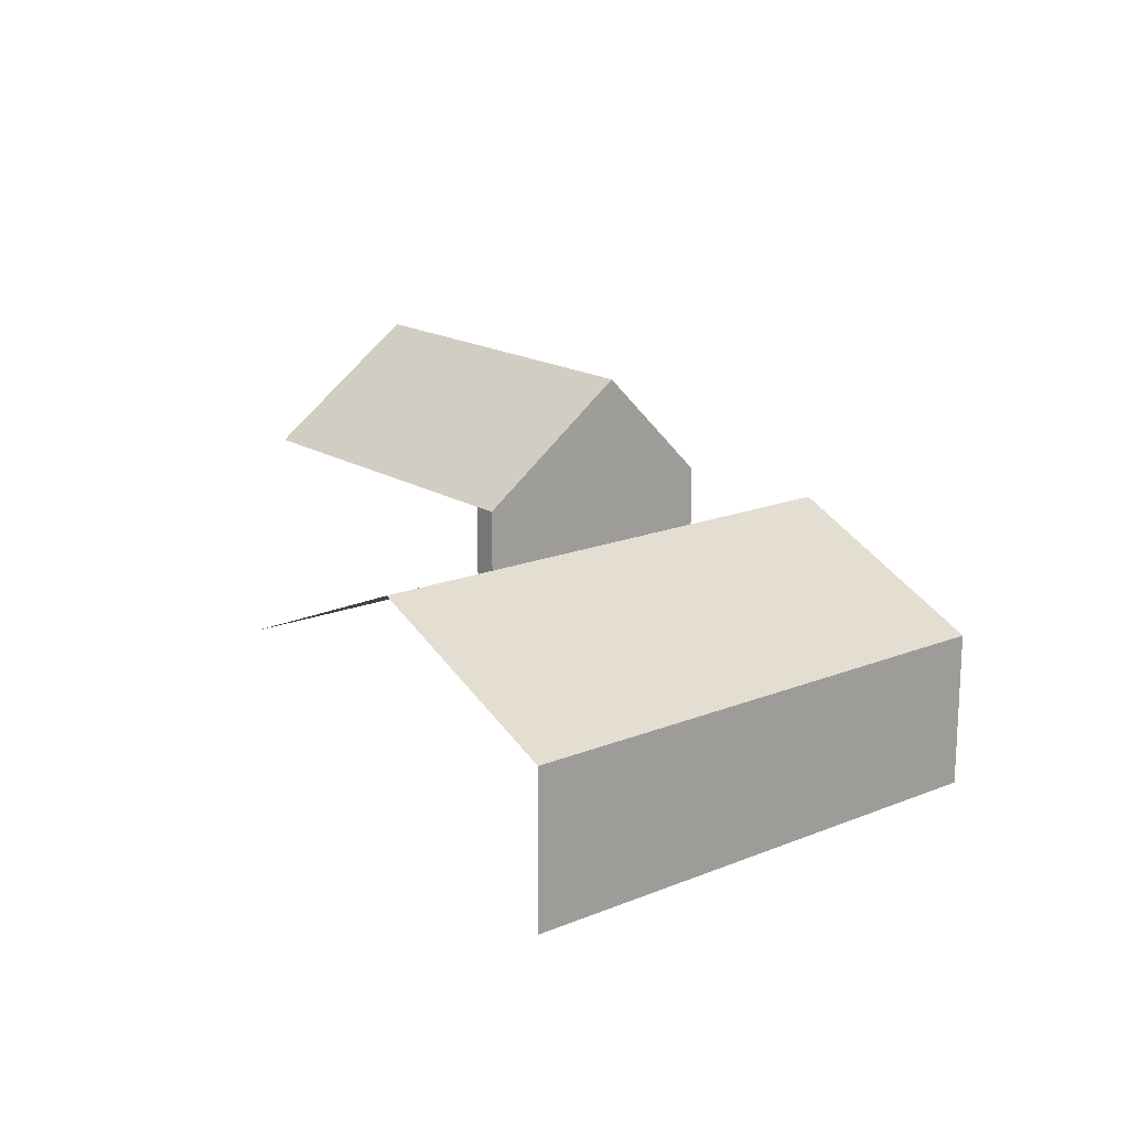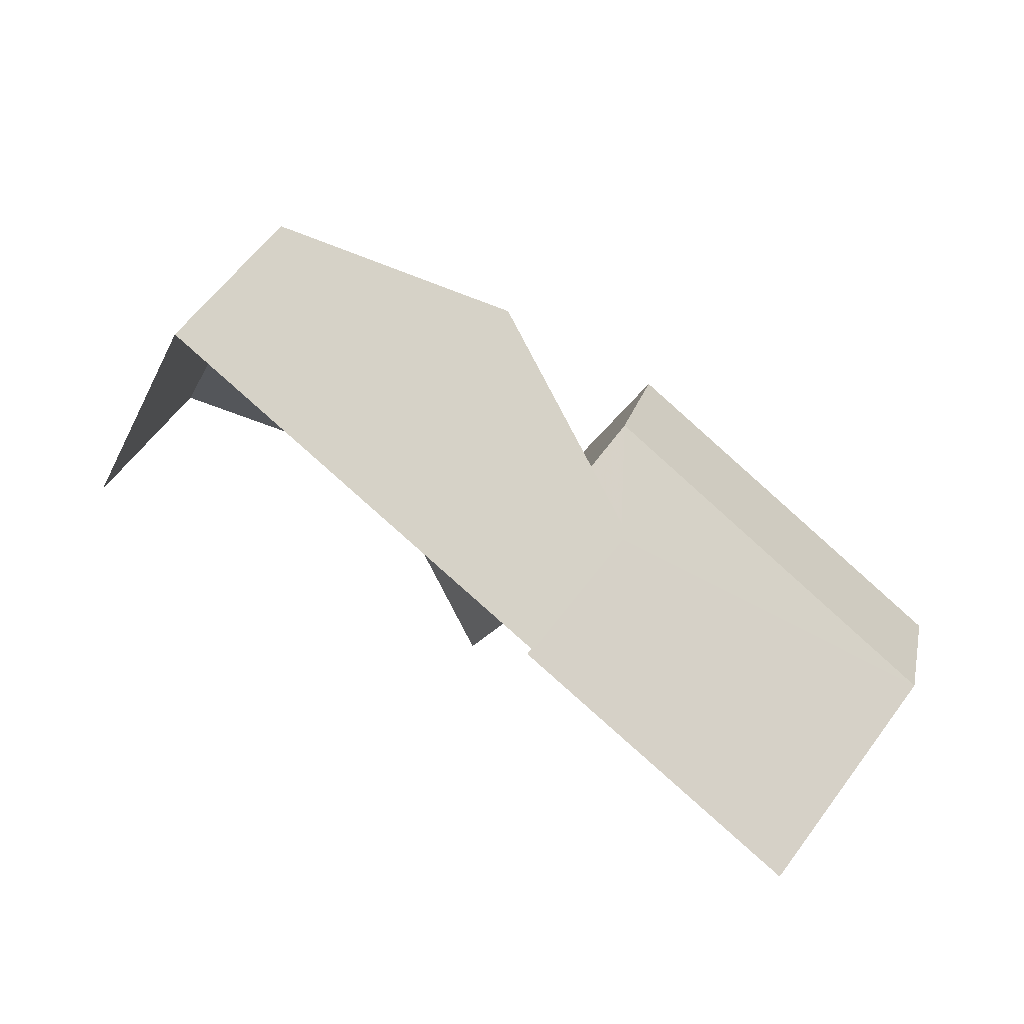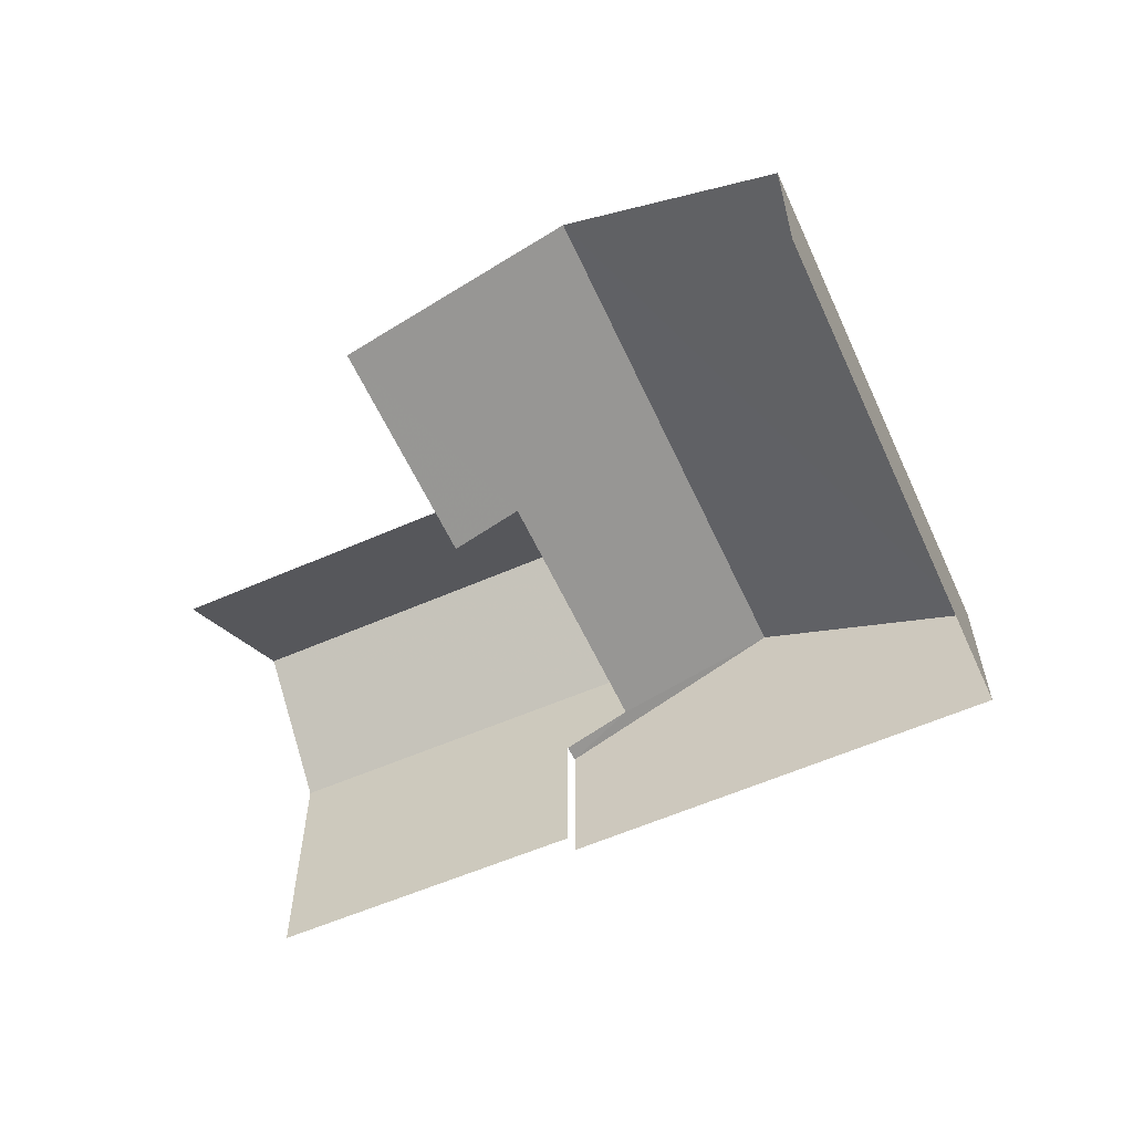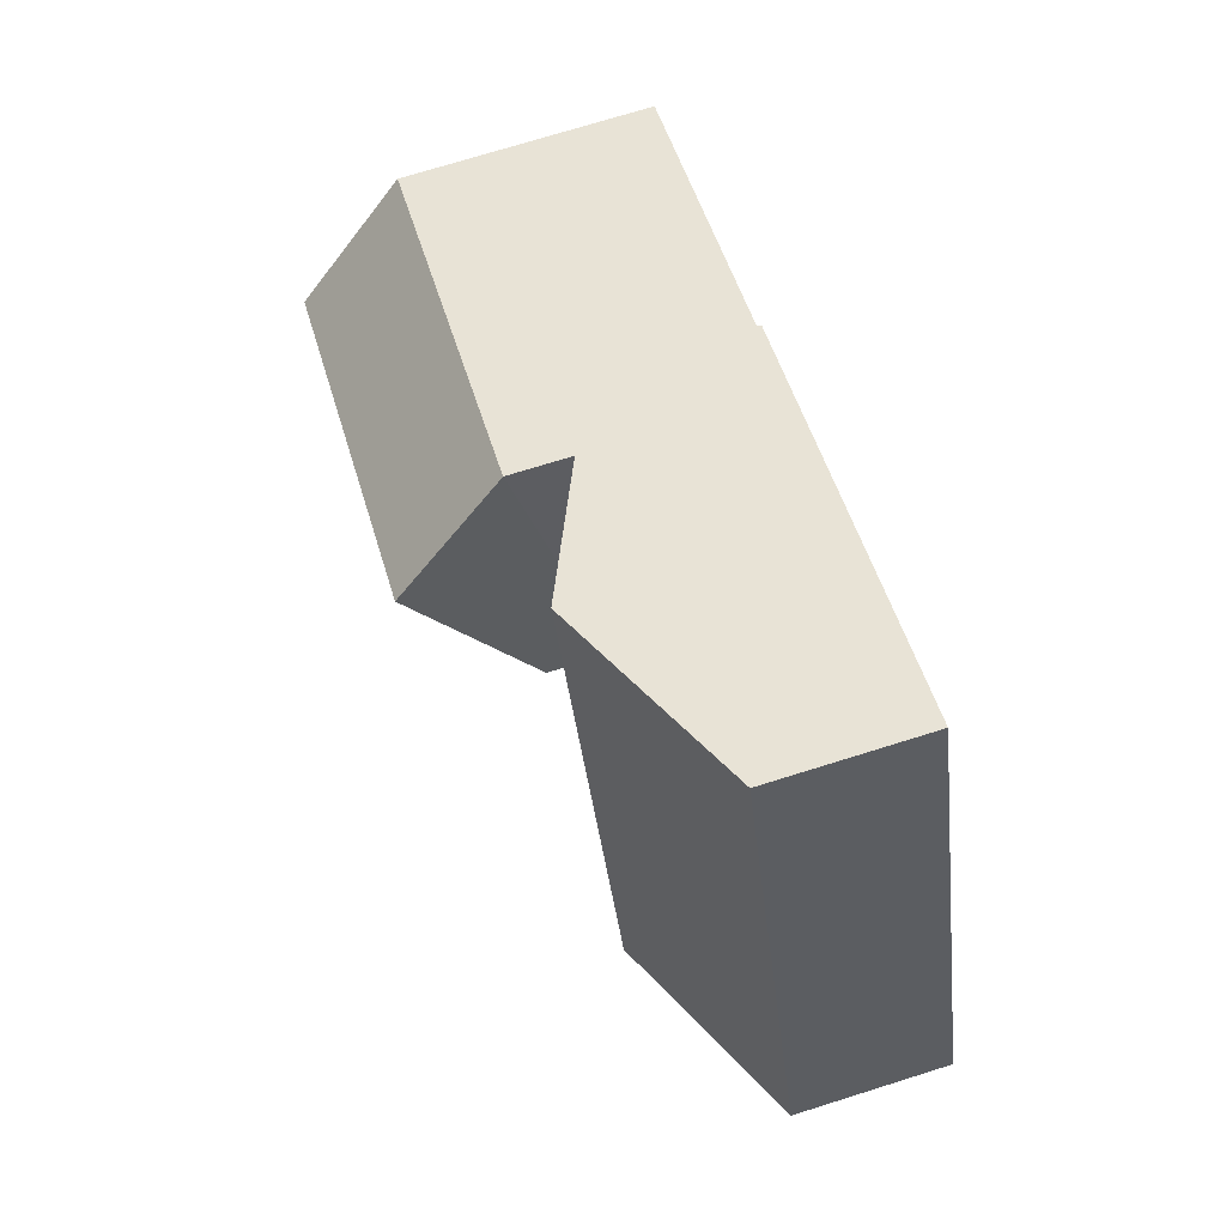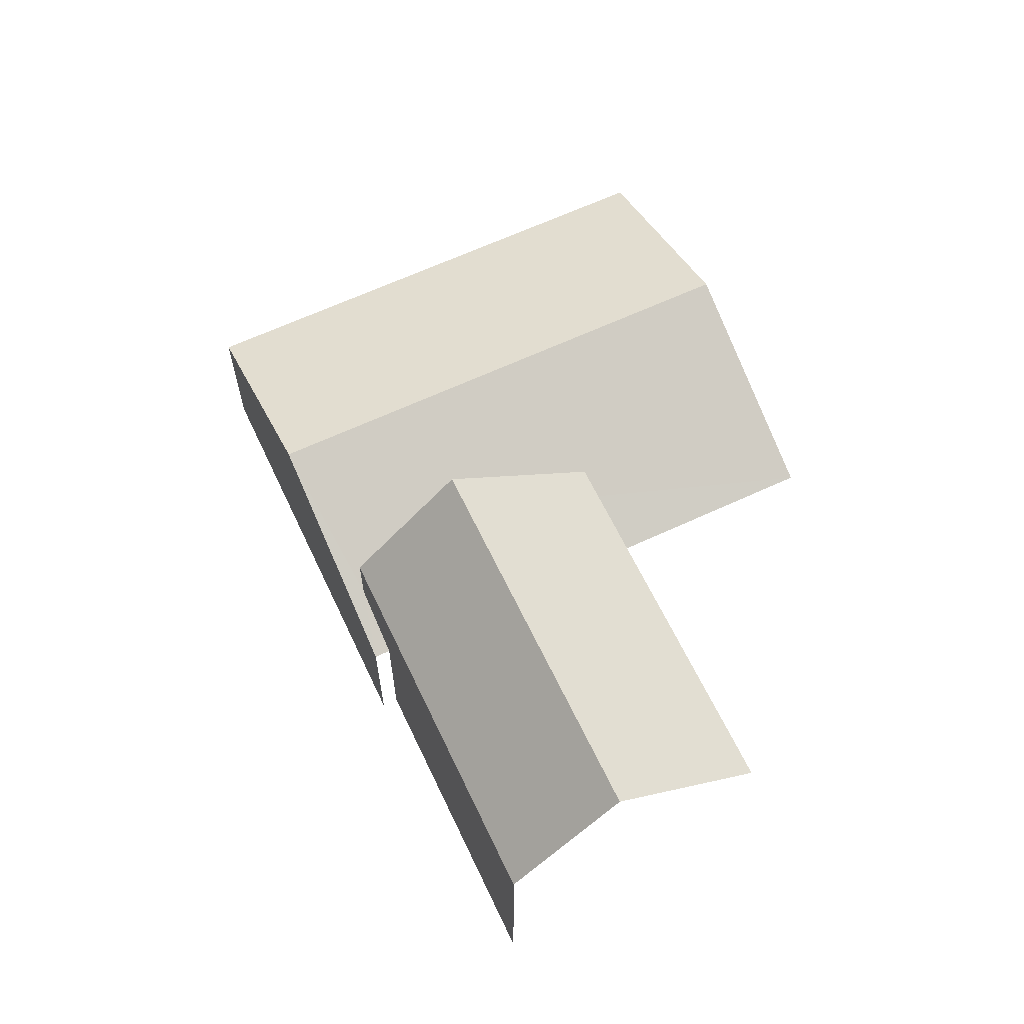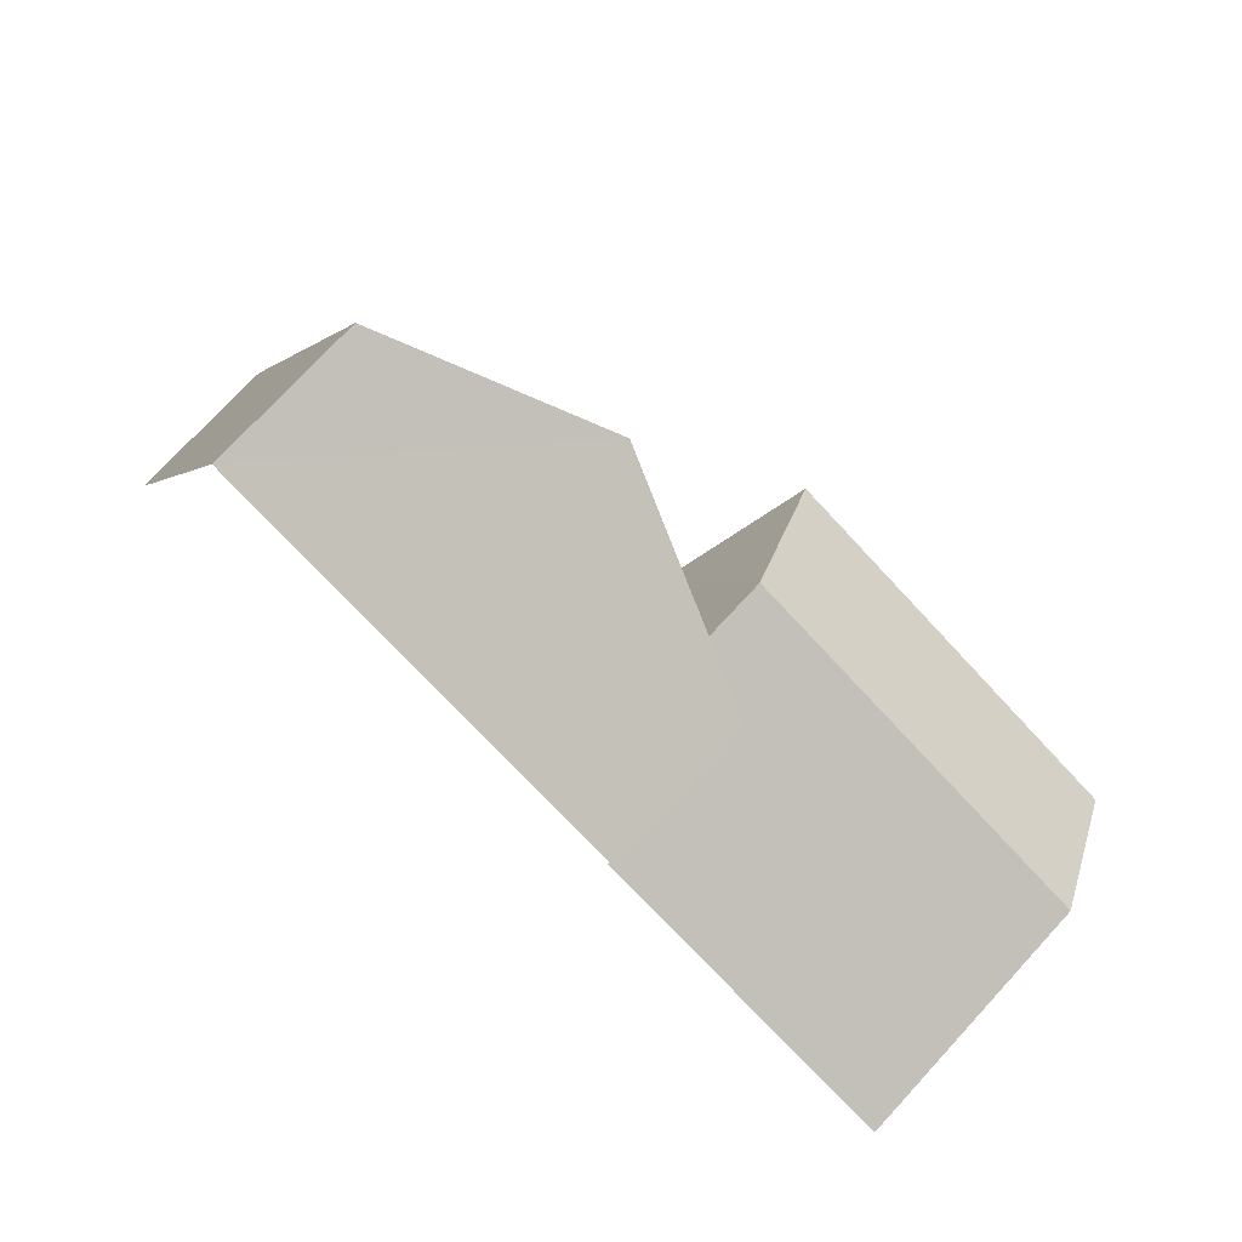
<metadata>
{"format":"obj","ext":"obj","renderer":"f3d","projection":"perspective","resolution":1024,"background":"white","views":[{"elev":17.2,"azim":73.0,"up":"+Z"},{"elev":60.6,"azim":-143.7,"up":"+Y"},{"elev":-58.7,"azim":46.5,"up":"+Z"},{"elev":73.2,"azim":72.7,"up":"+Y"},{"elev":63.9,"azim":-93.3,"up":"+Z"},{"elev":75.7,"azim":-137.2,"up":"+Y"}]}
</metadata>
<code>
v -2.199e+05 -1.24e+05 31.44
v -2.199e+05 -1.24e+05 31.44
v -2.199e+05 -1.24e+05 31.44
v -2.199e+05 -1.239e+05 31.44
v -2.199e+05 -1.239e+05 31.44
v -2.199e+05 -1.239e+05 31.44
v -2.199e+05 -1.24e+05 31.44
v -2.199e+05 -1.24e+05 31.44
v -2.199e+05 -1.24e+05 36.35
v -2.199e+05 -1.24e+05 36.35
v -2.199e+05 -1.24e+05 38.6
v -2.199e+05 -1.24e+05 38.6
v -2.199e+05 -1.24e+05 34.49
v -2.199e+05 -1.24e+05 34.49
v -2.199e+05 -1.24e+05 35.05
v -2.199e+05 -1.24e+05 36.35
v -2.199e+05 -1.239e+05 34.49
v -2.199e+05 -1.239e+05 35.04
v -2.199e+05 -1.239e+05 34.49
v -2.199e+05 -1.239e+05 36.35
v -2.199e+05 -1.239e+05 34.49
v -2.199e+05 -1.24e+05 34.49
v -2.199e+05 -1.239e+05 36.35
v -2.199e+05 -1.24e+05 36.35
f 1 2 3
f 3 2 4
f 5 4 6
f 2 7 8
f 6 2 8
f 4 2 6
f 13 1 14
f 13 2 1
f 8 7 24
f 24 9 12
f 24 7 9
f 6 19 5
f 6 17 19
f 7 13 9
f 9 13 10
f 7 2 13
f 10 13 15
f 14 1 16
f 1 3 16
f 3 22 16
f 9 10 11
f 12 9 11
f 13 14 15
f 14 16 15
f 17 18 19
f 15 16 20
f 18 15 20
f 19 18 20
f 16 21 20
f 16 22 21
f 23 24 12
f 11 23 12
f 10 15 23
f 10 23 11
f 15 18 23
f 21 4 20
f 4 5 20
f 5 19 20
f 22 3 4
f 21 22 4
f 6 8 17
f 8 24 17
f 17 23 18
f 17 24 23

</code>
